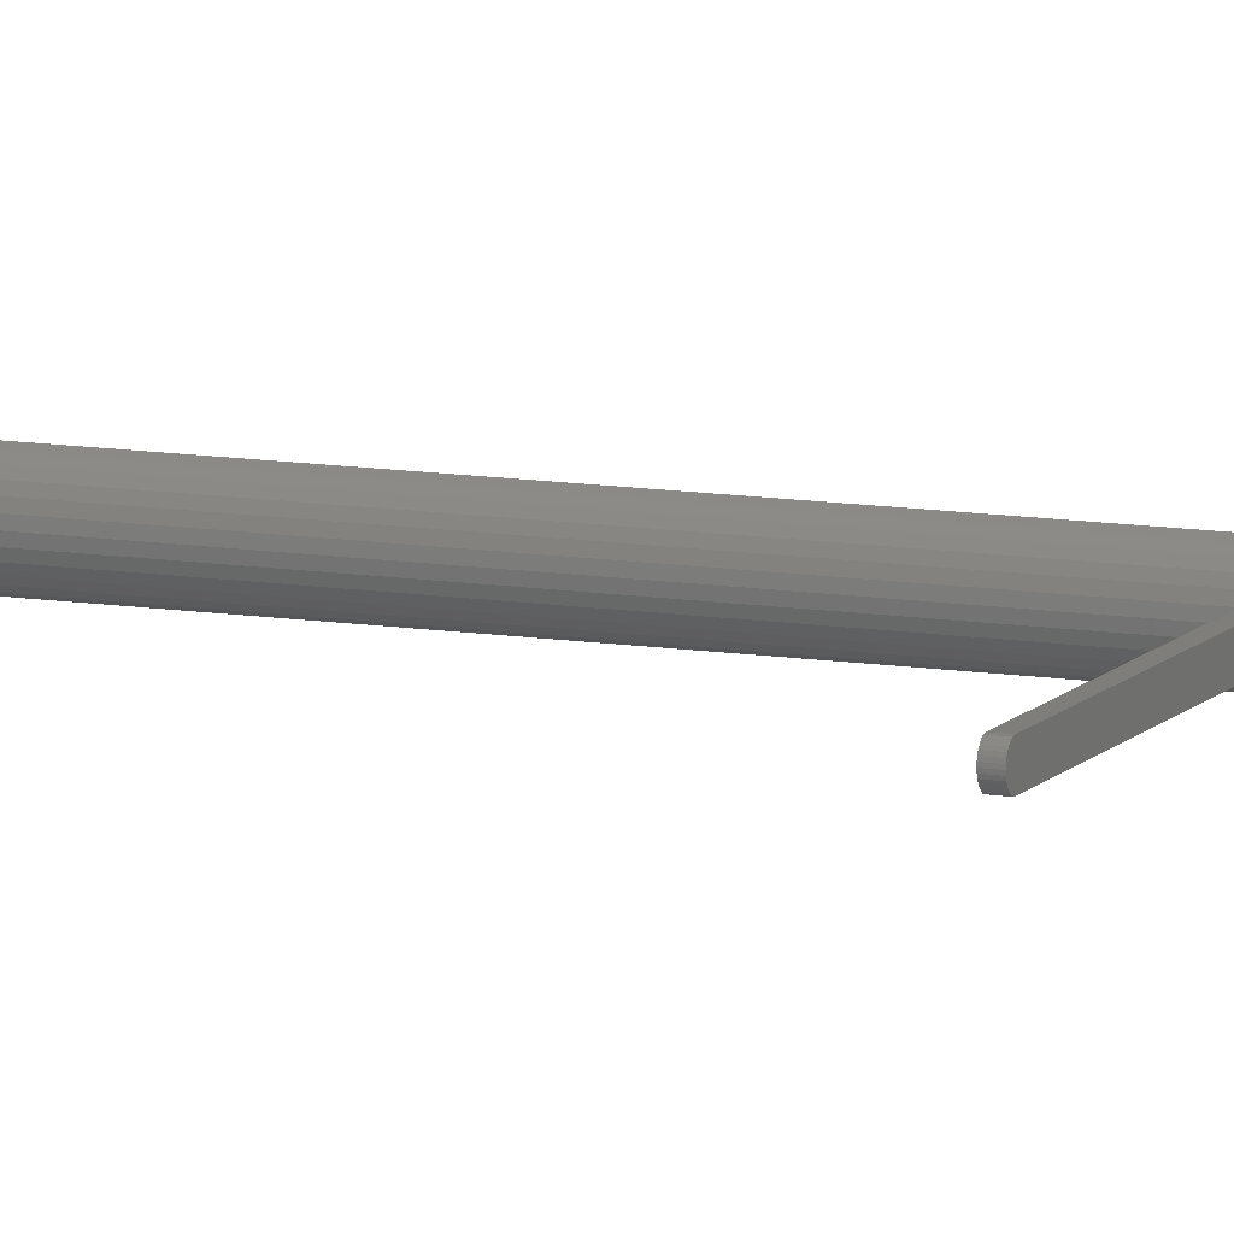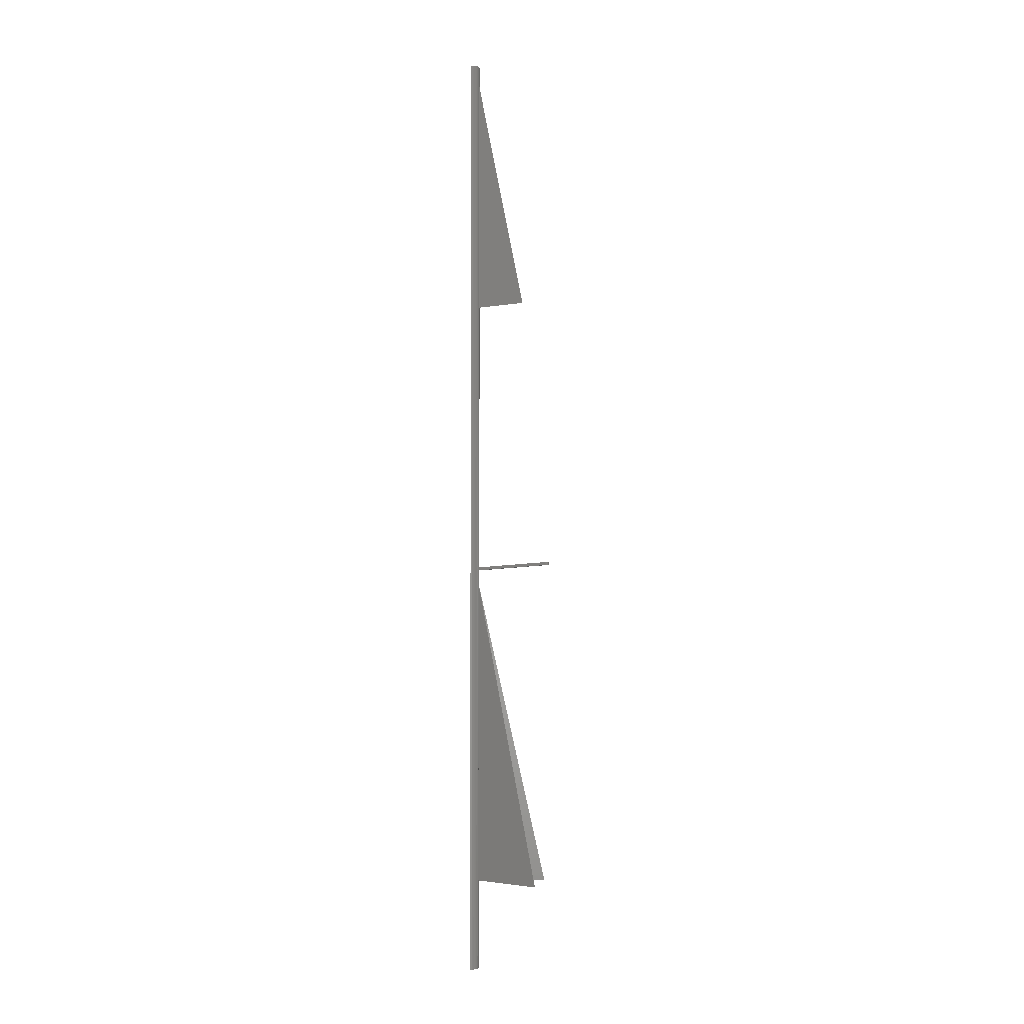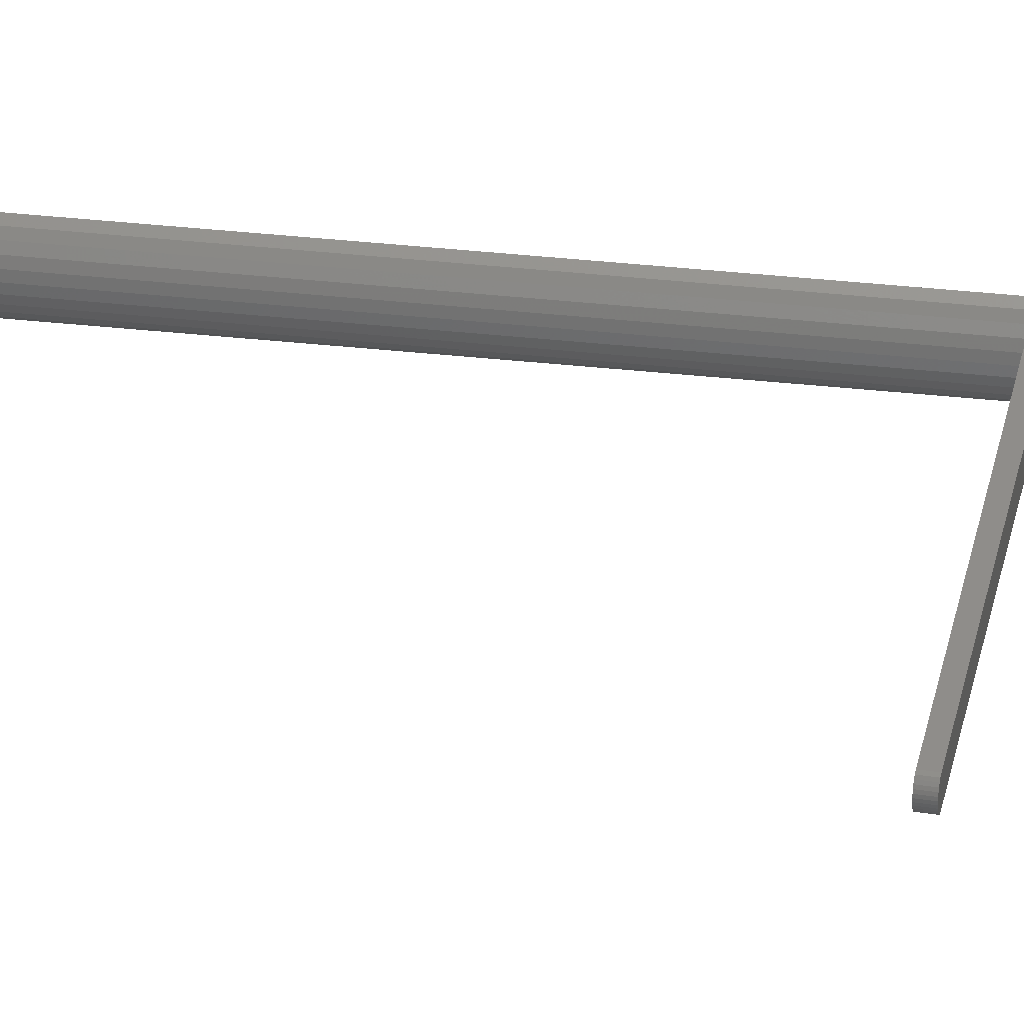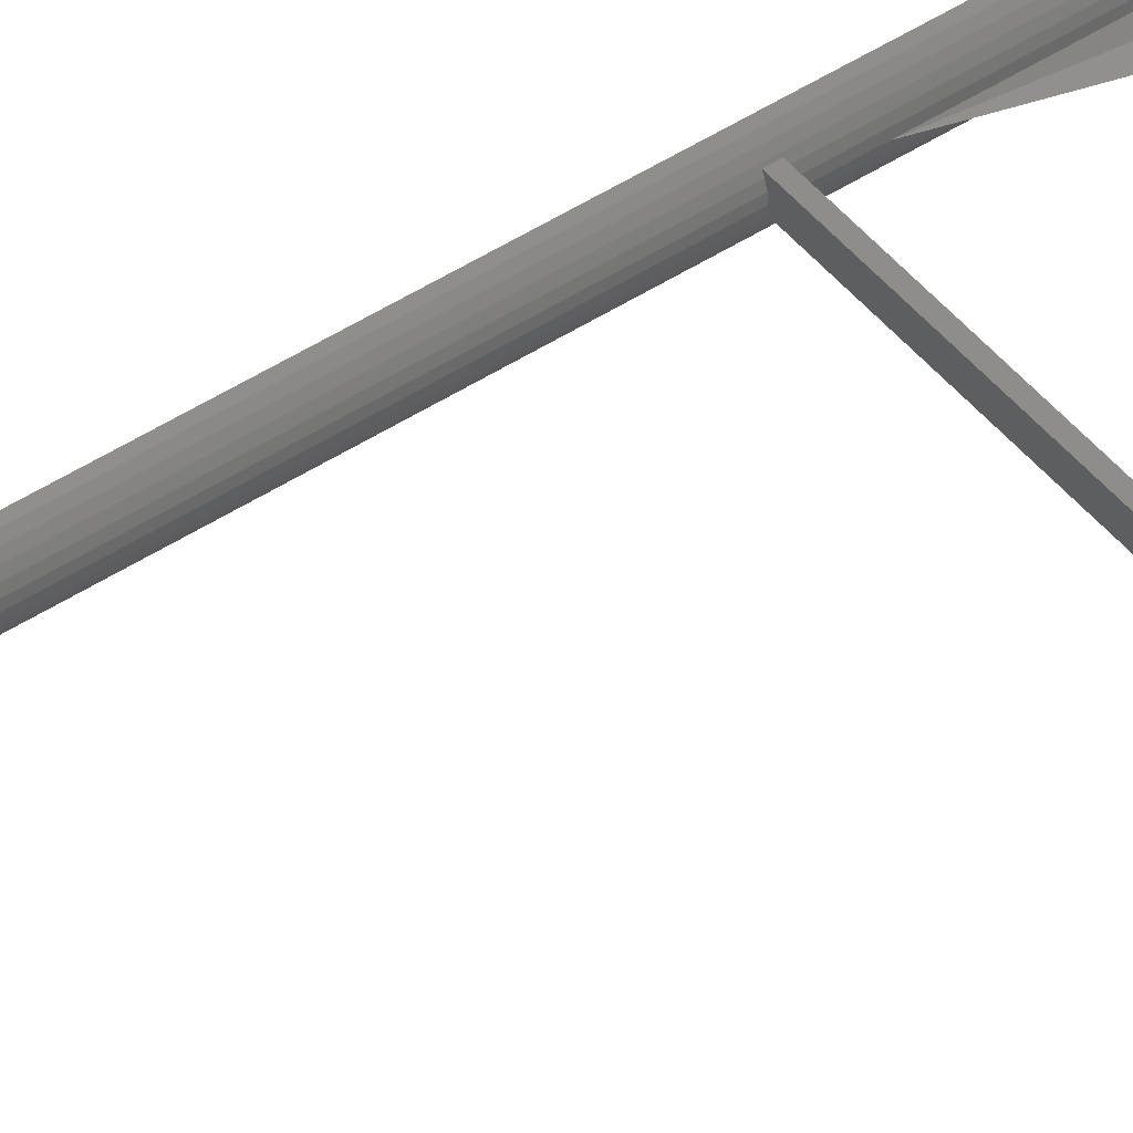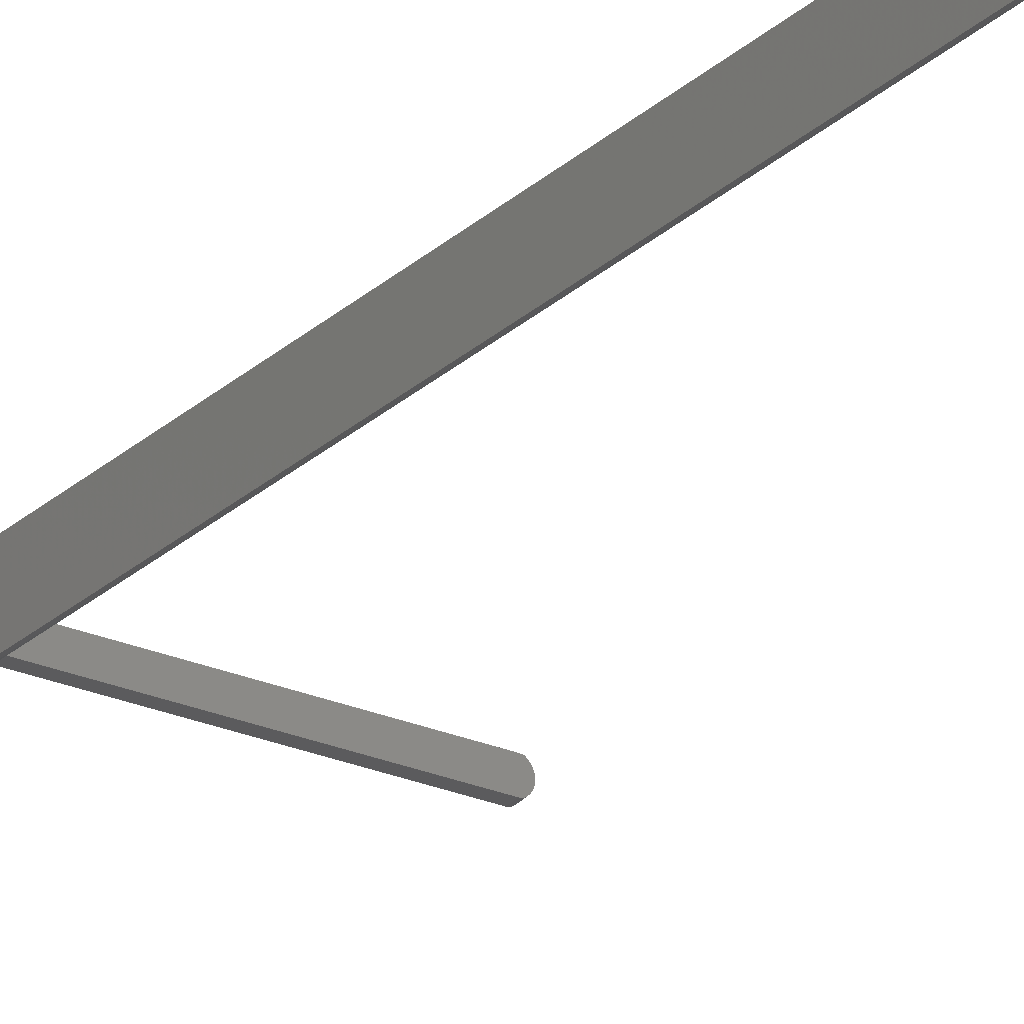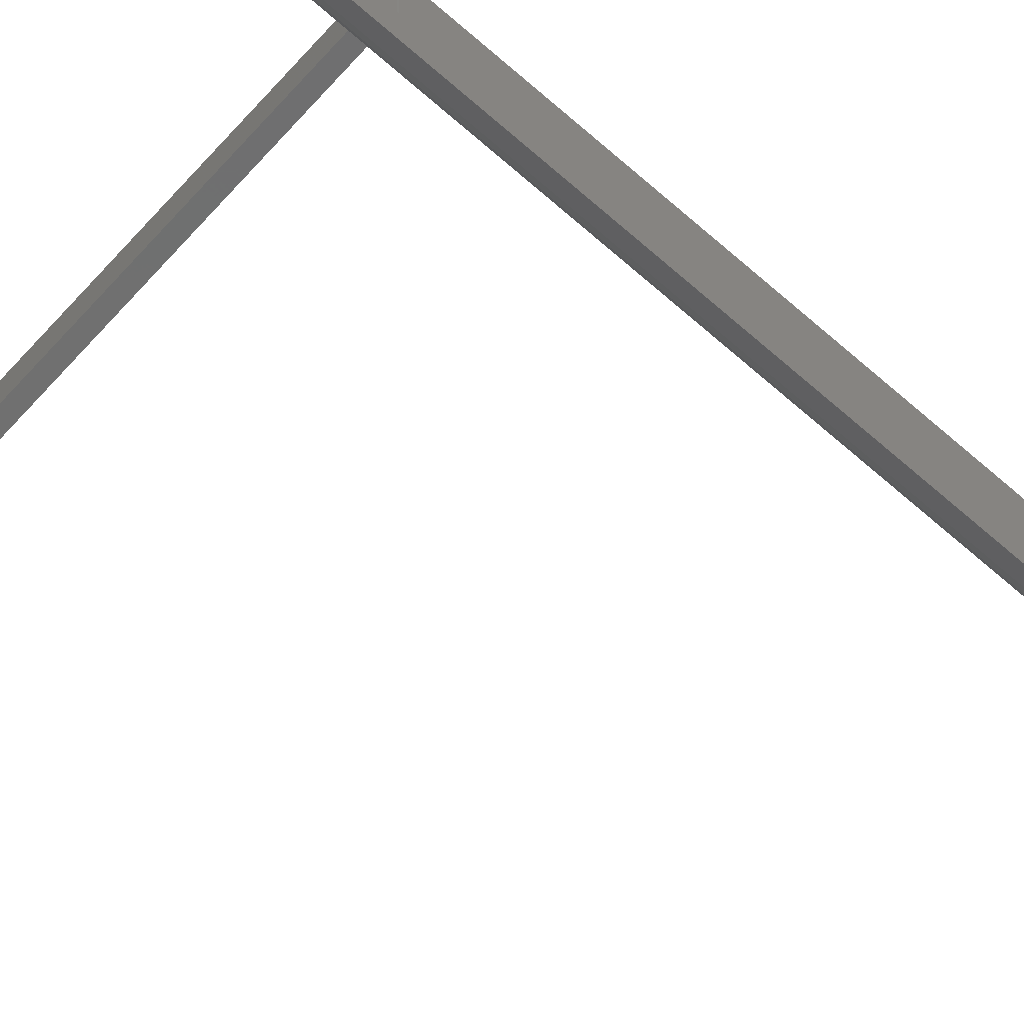
<metadata>
{"format":"stl","ext":"stl","renderer":"f3d","projection":"perspective","resolution":1024,"background":"white","views":[{"elev":11.9,"azim":110.5,"up":"+Y"},{"elev":-2.7,"azim":22.2,"up":"+Z"},{"elev":42.0,"azim":97.1,"up":"+Y"},{"elev":42.1,"azim":51.2,"up":"+Y"},{"elev":-27.2,"azim":-36.0,"up":"+Y"},{"elev":-60.3,"azim":-133.6,"up":"+Y"}]}
</metadata>
<code>
# stl→obj: 84 verts, 144 faces
v 9.104e-15 273.6 606.1
v 1.052 283.8 606.1
v -7.994e-15 284.3 606.1
v 1.052 274.1 606.1
v 1.981 283.1 606.1
v 1.981 274.8 606.1
v 2.747 282.3 606.1
v 2.747 275.7 606.1
v 3.318 281.2 606.1
v 3.318 276.7 606.1
v 3.67 280.1 606.1
v 3.67 277.8 606.1
v 3.789 279 606.1
v 3.789 279 593.2
v 3.789 279 437.4
v 36.29 279 438.8
v 3.789 279 246.1
v 3.789 279 44.26
v 49.94 266.8 44.26
v 45.25 296.4 44.26
v 54.91 279.9 259.1
v 54.75 280.2 261.1
v 54.78 279.9 261.1
v 54.88 280.3 259.1
v 54.63 278.8 259.1
v 54.65 279.1 261.1
v 54.5 278.8 261.1
v 54.79 279.1 259.1
v -0.01329 281.9 257.4
v 53.34 281.9 259
v 0.1218 281.9 255.4
v 53.2 281.9 261
v 54.65 280.6 261.1
v 54.79 280.6 259.1
v 53.72 281.8 261
v 54.16 281.6 259
v 53.85 281.8 259
v 54.02 281.6 261
v 53.34 277.9 259
v -0.01248 277.9 257.4
v 0.1226 277.9 255.4
v 53.2 277.9 261
v 54.63 281 259.1
v 54.28 281.3 261.1
v 54.5 281 261.1
v 54.42 281.3 259.1
v 54.75 279.5 261.1
v 54.88 279.5 259.1
v 53.72 277.9 261
v 54.02 278.2 261
v 54.28 278.4 261
v 54.39 278.6 261
v 54.42 278.5 259
v 54.52 278.6 259
v 53.85 277.9 259
v 54.16 278.2 259
v 1.694e-14 284.3 42.94
v 1.052 283.8 -15.16
v -7.994e-15 284.3 -15.16
v 1.052 283.8 42.94
v 1.981 283.1 -15.16
v 2.747 282.3 42.94
v 2.747 282.3 -15.16
v 1.981 283.1 42.94
v 3.318 281.2 42.94
v 3.318 281.2 -15.16
v 2.747 275.7 -15.16
v 1.981 274.8 42.94
v 1.981 274.8 -15.16
v 2.747 275.7 42.94
v 3.67 280.1 42.94
v 3.67 280.1 -15.16
v 2.614e-14 273.6 42.94
v -7.994e-15 284.3 600.9
v 3.67 277.8 -15.16
v 3.318 276.7 42.94
v 3.318 276.7 -15.16
v 3.67 277.8 42.94
v 1.052 274.1 42.94
v 9.104e-15 273.6 -15.16
v 1.052 274.1 -15.16
v 3.789 279 -15.16
v 3.789 279 42.94
v 3.789 279 432.1
f 1 2 3
f 2 1 4
f 2 4 5
f 5 4 6
f 5 6 7
f 7 6 8
f 7 8 9
f 9 8 10
f 9 10 11
f 11 10 12
f 11 12 13
f 14 15 16
f 17 18 19
f 17 18 20
f 21 22 23
f 22 21 24
f 25 26 27
f 26 25 28
f 29 30 31
f 30 29 32
f 24 33 22
f 33 24 34
f 35 36 37
f 36 35 38
f 32 37 30
f 37 32 35
f 39 40 41
f 40 39 42
f 43 44 45
f 44 43 46
f 34 45 33
f 45 34 43
f 28 47 26
f 47 28 48
f 46 38 44
f 38 46 36
f 48 23 47
f 23 48 21
f 40 32 29
f 32 40 42
f 32 42 35
f 35 42 49
f 35 49 38
f 38 49 50
f 38 50 44
f 44 50 51
f 44 51 45
f 45 51 52
f 45 52 27
f 45 27 33
f 33 27 26
f 33 26 22
f 22 26 47
f 22 47 23
f 53 52 51
f 52 53 54
f 30 41 31
f 41 30 39
f 39 30 37
f 39 37 55
f 55 37 36
f 55 36 56
f 56 36 46
f 56 46 53
f 53 46 43
f 53 43 54
f 54 43 25
f 25 43 34
f 25 34 28
f 28 34 24
f 28 24 48
f 48 24 21
f 54 27 52
f 27 54 25
f 56 49 55
f 49 56 50
f 56 51 50
f 51 56 53
f 55 42 39
f 42 55 49
f 29 41 40
f 41 29 31
f 57 58 59
f 58 57 60
f 61 62 63
f 62 61 64
f 63 65 66
f 65 63 62
f 67 68 69
f 68 67 70
f 66 71 72
f 71 66 65
f 3 73 1
f 73 3 57
f 57 3 74
f 75 76 77
f 76 75 78
f 79 80 81
f 80 79 73
f 77 70 67
f 70 77 76
f 82 78 75
f 78 82 83
f 68 81 69
f 81 68 79
f 72 83 82
f 83 72 71
f 60 61 58
f 61 60 64
f 60 5 64
f 5 60 2
f 74 60 57
f 60 74 2
f 2 74 3
f 4 73 79
f 73 4 1
f 68 4 79
f 4 68 6
f 68 8 6
f 8 68 70
f 76 8 70
f 8 76 10
f 78 10 76
f 10 78 12
f 83 12 78
f 12 83 13
f 13 83 18
f 13 18 17
f 13 17 84
f 13 84 15
f 13 15 14
f 71 18 83
f 18 71 17
f 17 71 84
f 84 71 15
f 15 71 14
f 14 71 13
f 13 71 11
f 65 11 71
f 11 65 9
f 62 9 65
f 9 62 7
f 64 7 62
f 7 64 5

</code>
